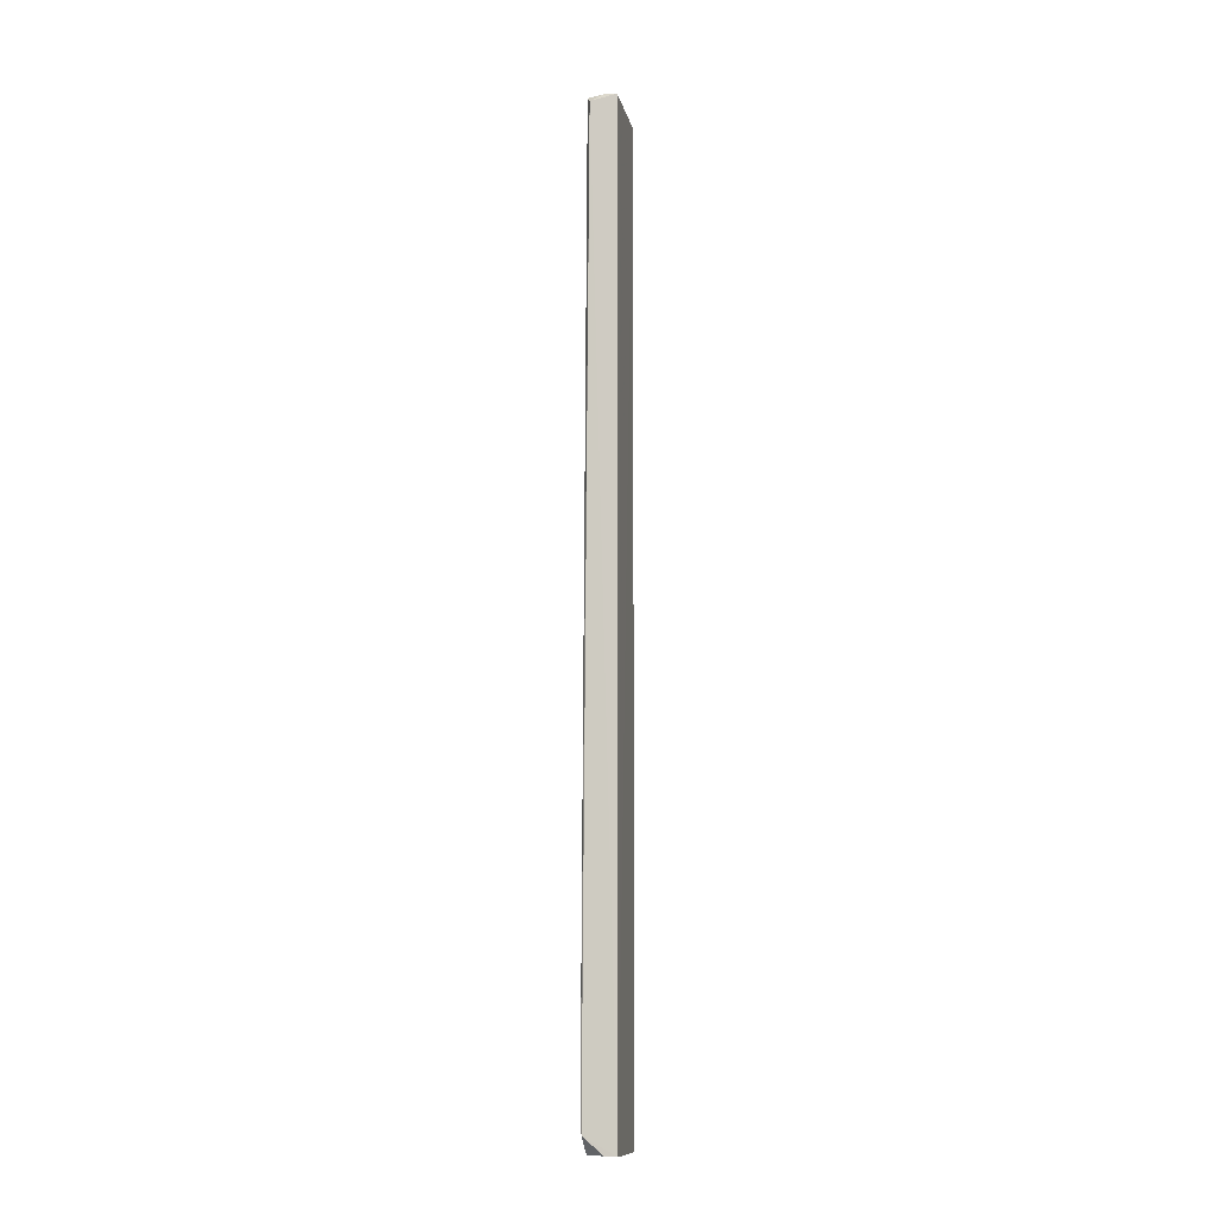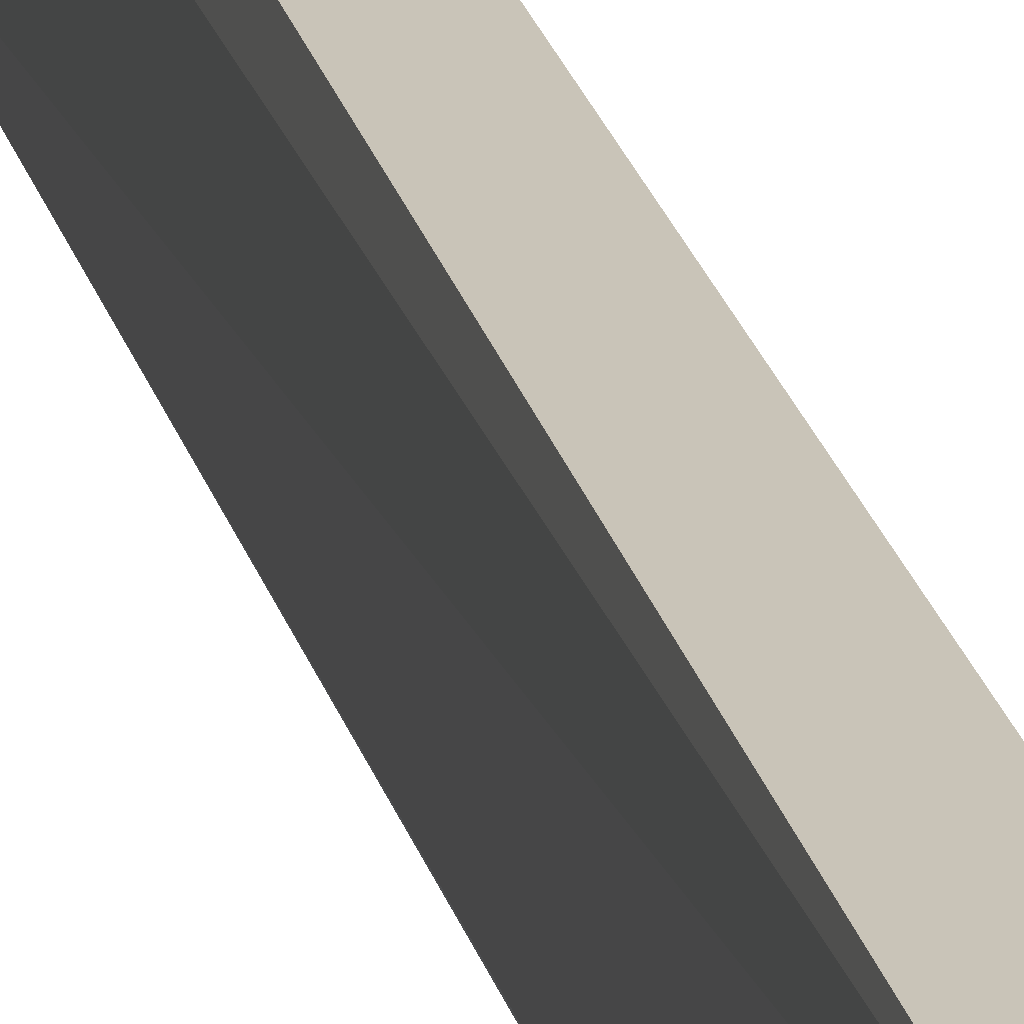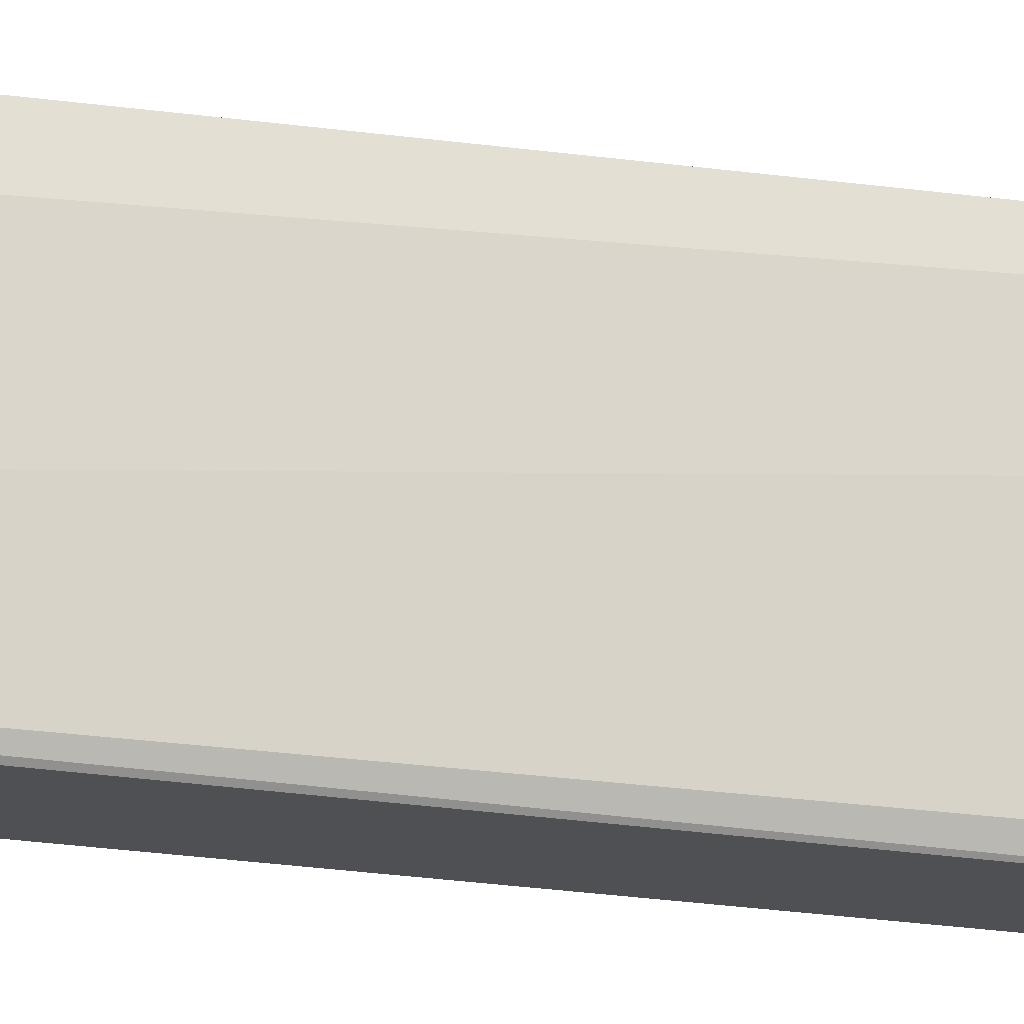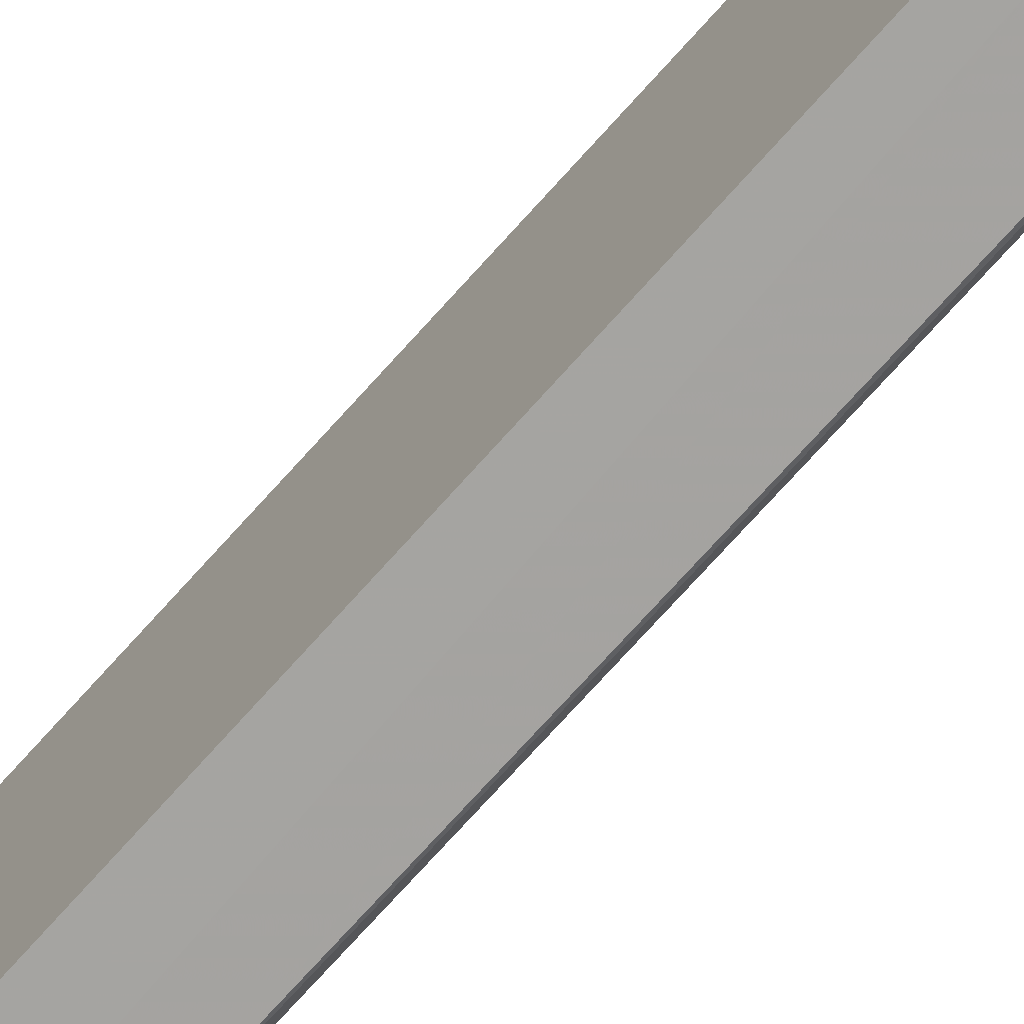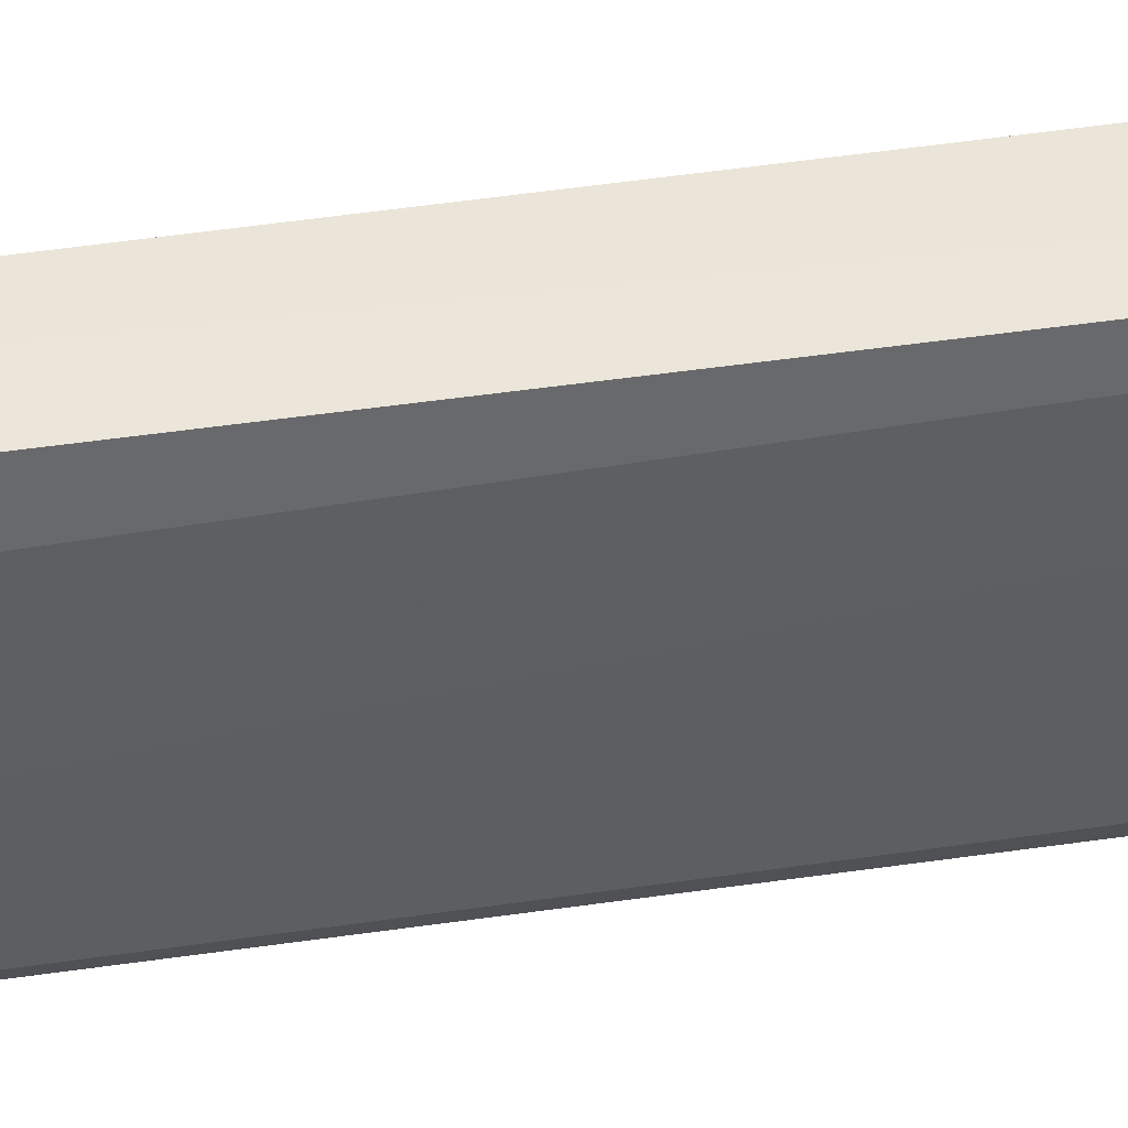
<metadata>
{"format":"obj","ext":"obj","renderer":"f3d","projection":"perspective","resolution":1024,"background":"white","views":[{"elev":-10.6,"azim":-170.3,"up":"+Y"},{"elev":20.2,"azim":168.1,"up":"+Z"},{"elev":-18.9,"azim":72.9,"up":"+Z"},{"elev":-73.2,"azim":-41.7,"up":"+Z"},{"elev":45.4,"azim":80.4,"up":"+Z"}]}
</metadata>
<code>
v 0.06734 0.06004 0.01232
v 0.06701 -0.06059 0.0121
v 0.06743 -0.05731 0.001103
v 0.06322 0.061 0.0008678
v 0.06317 0.06161 0.01233
v 0.06323 -0.06141 0.0008684
v 0.06697 0.0611 0.00184
v 0.06743 -0.06131 0.008923
v 0.06322 -0.06169 0.0122
v 0.06725 -0.05922 0.0008894
v 0.06722 0.06121 0.01083
v 0.06483 0.06108 0.0009841
v 0.0662 -0.06136 0.01209
v 0.06718 -0.06143 0.003525
v 0.06653 0.0603 0.0008505
v 0.06623 0.06144 0.01206
v 0.06476 -0.06134 0.0008883
f 6 5 4
f 7 1 3
f 8 1 2
f 8 3 1
f 9 2 1
f 9 1 5
f 9 5 6
f 11 1 7
f 12 4 5
f 12 5 7
f 13 9 8
f 13 8 2
f 13 2 9
f 14 9 6
f 14 8 9
f 14 10 3
f 14 3 8
f 15 10 6
f 15 6 4
f 15 4 12
f 15 12 7
f 15 7 3
f 15 3 10
f 16 11 7
f 16 7 5
f 16 5 1
f 16 1 11
f 17 14 6
f 17 6 10
f 17 10 14

</code>
